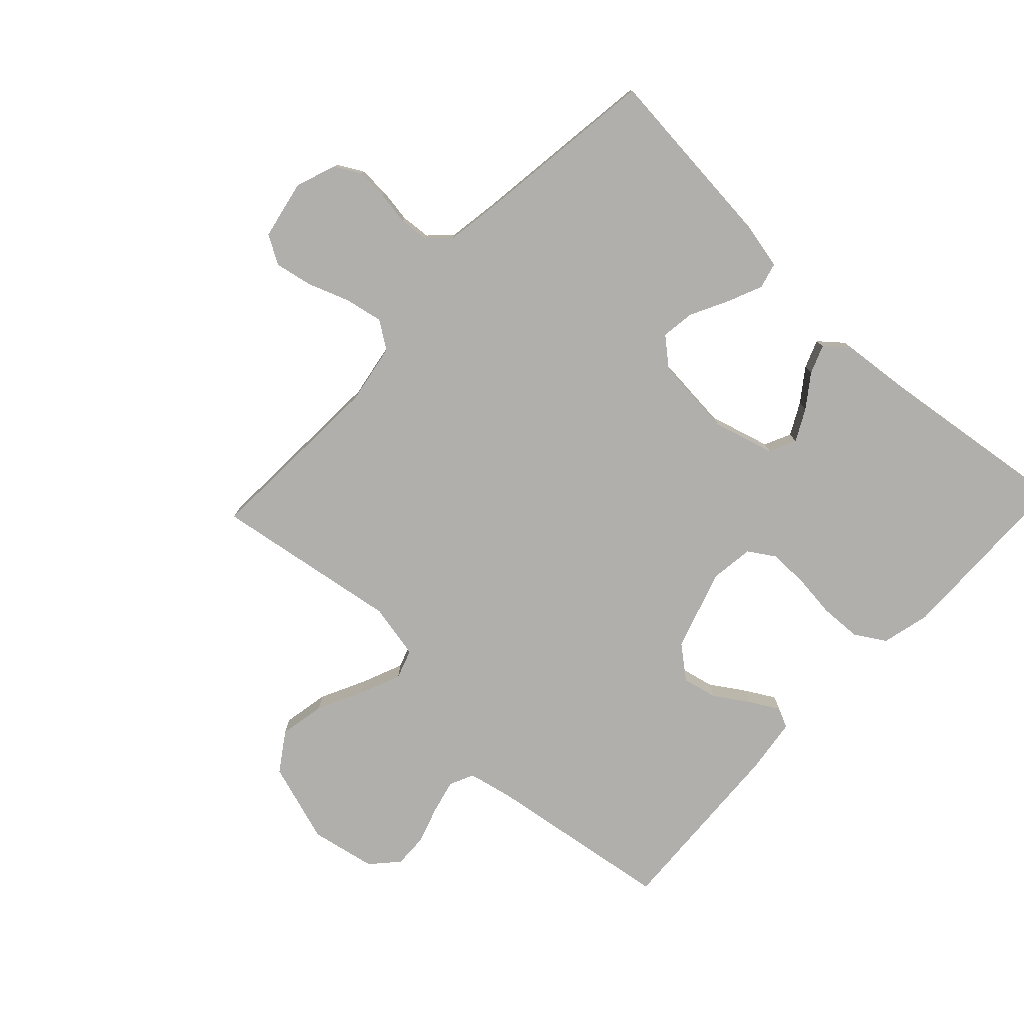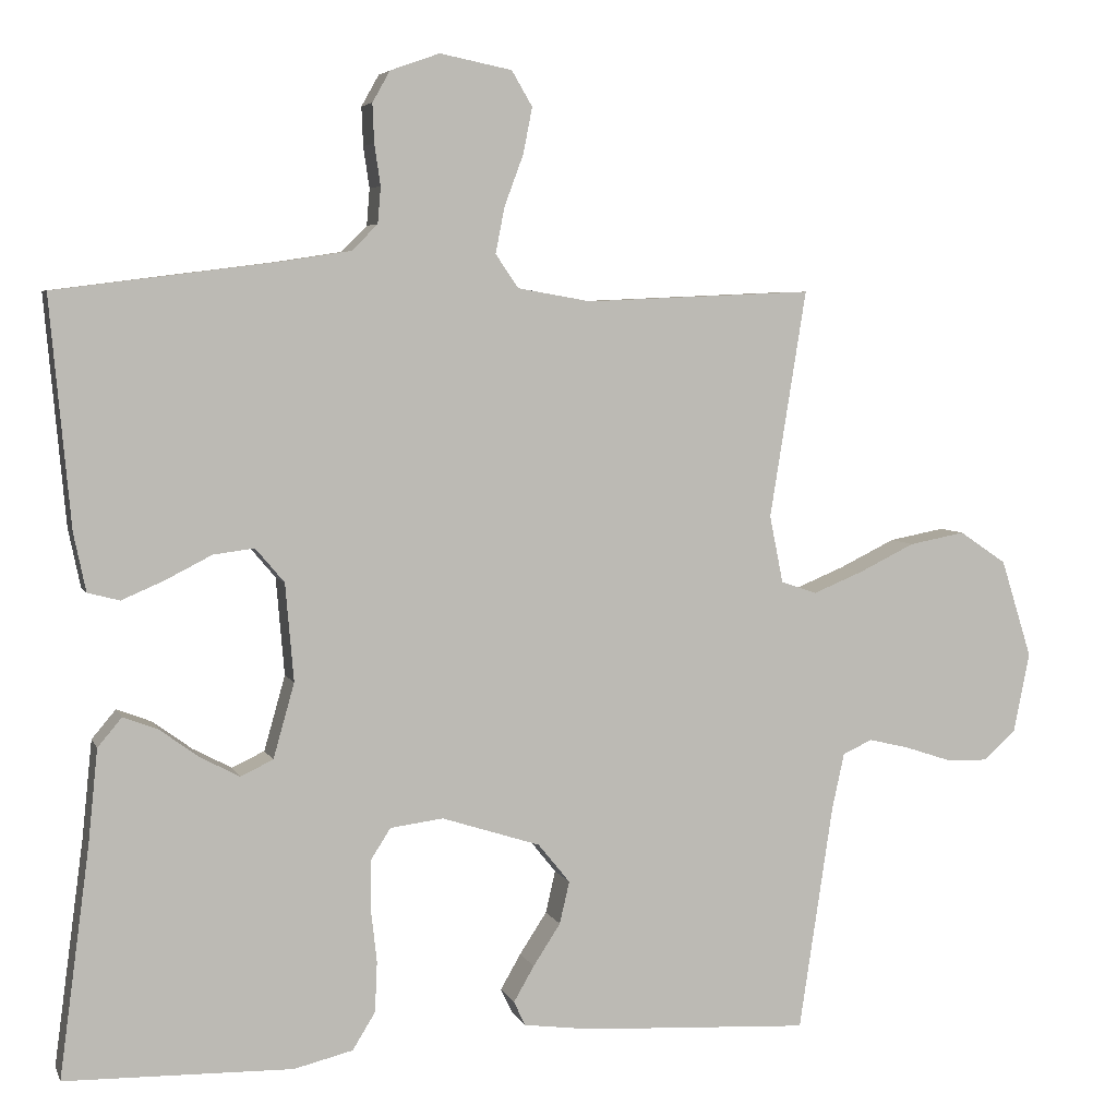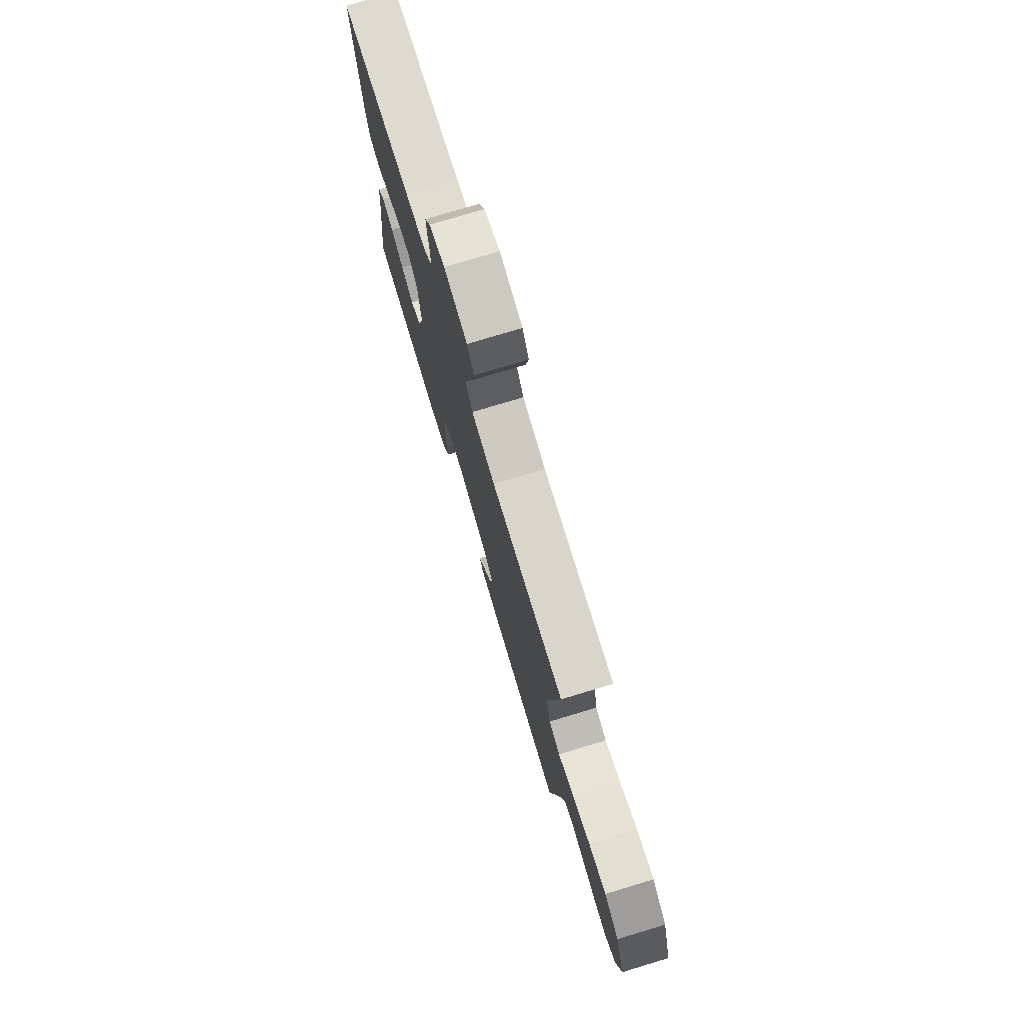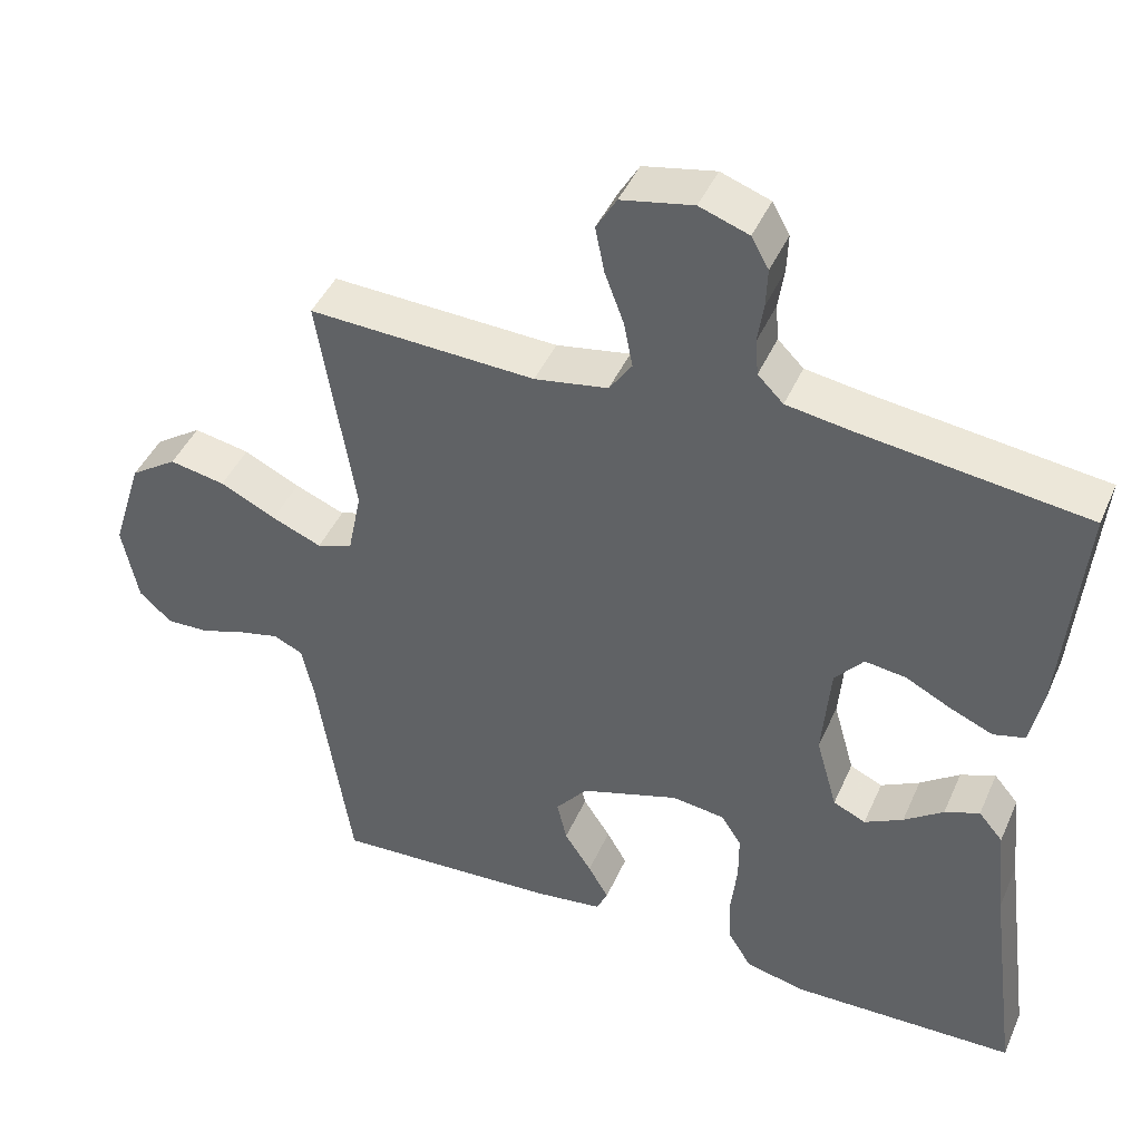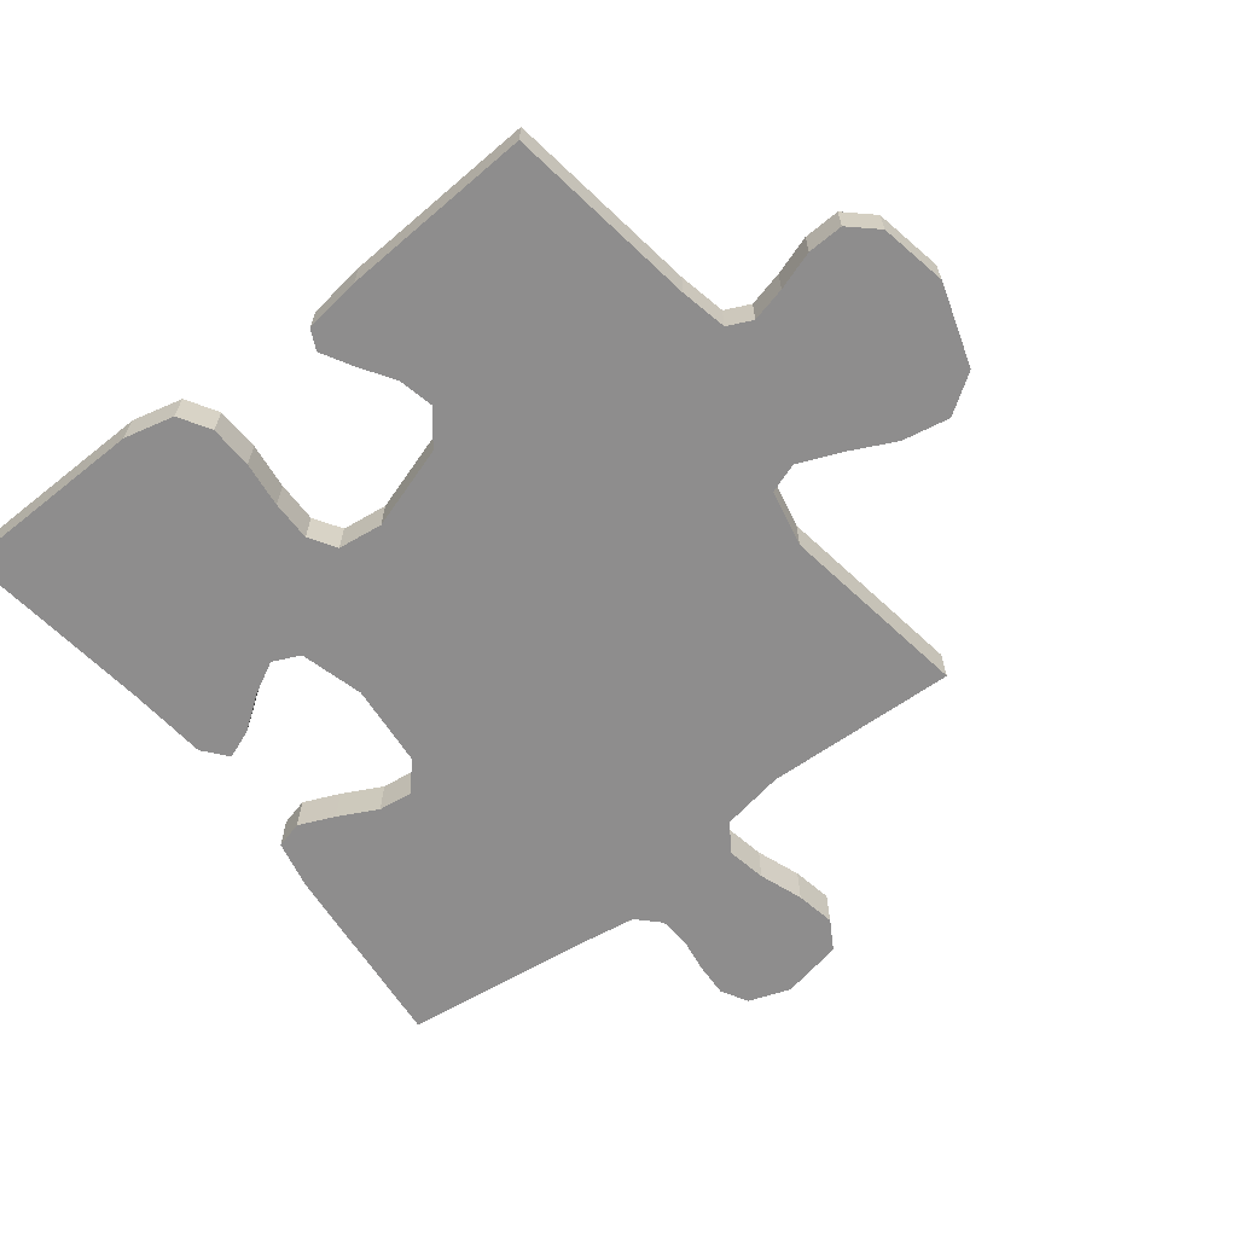
<metadata>
{"format":"obj","ext":"obj","renderer":"f3d","projection":"perspective","resolution":1024,"background":"white","views":[{"elev":-78.2,"azim":46.7,"up":"+Y"},{"elev":5.3,"azim":164.4,"up":"+Z"},{"elev":76.8,"azim":-106.8,"up":"+Z"},{"elev":43.8,"azim":22.7,"up":"+Z"},{"elev":-64.7,"azim":-142.4,"up":"+Y"}]}
</metadata>
<code>
v -0.5 0.07 0.5
v -0.2 0.07 0.487
v -0.103 0.07 0.504
v -0.073 0.07 0.548
v -0.085 0.07 0.609
v -0.11 0.07 0.676
v -0.122 0.07 0.737
v -0.095 0.07 0.783
v 0 0.07 0.802
v 0.065 0.07 0.779
v 0.088 0.07 0.738
v 0.086 0.07 0.687
v 0.078 0.07 0.633
v 0.082 0.07 0.585
v 0.116 0.07 0.551
v 0.2 0.07 0.538
v 0.5 0.07 0.5
v 0.473 0.07 0.2
v 0.457 0.07 0.123
v 0.415 0.07 0.112
v 0.359 0.07 0.136
v 0.298 0.07 0.167
v 0.244 0.07 0.174
v 0.206 0.07 0.129
v 0.195 0.07 0
v 0.223 0.07 -0.099
v 0.266 0.07 -0.119
v 0.317 0.07 -0.092
v 0.369 0.07 -0.054
v 0.415 0.07 -0.036
v 0.447 0.07 -0.074
v 0.46 0.07 -0.2
v 0.5 0.07 -0.5
v 0.2 0.07 -0.507
v 0.122 0.07 -0.488
v 0.092 0.07 -0.439
v 0.089 0.07 -0.372
v 0.097 0.07 -0.301
v 0.097 0.07 -0.238
v 0.07 0.07 -0.196
v 0 0.07 -0.187
v -0.13 0.07 -0.229
v -0.172 0.07 -0.281
v -0.159 0.07 -0.337
v -0.123 0.07 -0.392
v -0.096 0.07 -0.439
v -0.111 0.07 -0.471
v -0.2 0.07 -0.483
v -0.5 0.07 -0.5
v -0.545 0.07 -0.2
v -0.561 0.07 -0.127
v -0.6 0.07 -0.109
v -0.654 0.07 -0.122
v -0.714 0.07 -0.142
v -0.77 0.07 -0.144
v -0.813 0.07 -0.105
v -0.834 0.07 0
v -0.793 0.07 0.13
v -0.731 0.07 0.172
v -0.657 0.07 0.158
v -0.583 0.07 0.122
v -0.517 0.07 0.095
v -0.47 0.07 0.111
v -0.452 0.07 0.2
v -0.5 0 0.5
v -0.2 0 0.487
v -0.103 0 0.504
v -0.073 0 0.548
v -0.085 0 0.609
v -0.11 0 0.676
v -0.122 0 0.737
v -0.095 0 0.783
v 0 0 0.802
v 0.065 0 0.779
v 0.088 0 0.738
v 0.086 0 0.687
v 0.078 0 0.633
v 0.082 0 0.585
v 0.116 0 0.551
v 0.2 0 0.538
v 0.5 0 0.5
v 0.473 0 0.2
v 0.457 0 0.123
v 0.415 0 0.112
v 0.359 0 0.136
v 0.298 0 0.167
v 0.244 0 0.174
v 0.206 0 0.129
v 0.195 0 0
v 0.223 0 -0.099
v 0.266 0 -0.119
v 0.317 0 -0.092
v 0.369 0 -0.054
v 0.415 0 -0.036
v 0.447 0 -0.074
v 0.46 0 -0.2
v 0.5 0 -0.5
v 0.2 0 -0.507
v 0.122 0 -0.488
v 0.092 0 -0.439
v 0.089 0 -0.372
v 0.097 0 -0.301
v 0.097 0 -0.238
v 0.07 0 -0.196
v 0 0 -0.187
v -0.13 0 -0.229
v -0.172 0 -0.281
v -0.159 0 -0.337
v -0.123 0 -0.392
v -0.096 0 -0.439
v -0.111 0 -0.471
v -0.2 0 -0.483
v -0.5 0 -0.5
v -0.545 0 -0.2
v -0.561 0 -0.127
v -0.6 0 -0.109
v -0.654 0 -0.122
v -0.714 0 -0.142
v -0.77 0 -0.144
v -0.813 0 -0.105
v -0.834 0 0
v -0.793 0 0.13
v -0.731 0 0.172
v -0.657 0 0.158
v -0.583 0 0.122
v -0.517 0 0.095
v -0.47 0 0.111
v -0.452 0 0.2
f 58 59 60 61
f 58 61 62
f 57 58 62
f 56 57 62
f 53 54 55 56
f 52 53 56 62
f 51 52 62 63
f 47 48 49 50
f 47 50 51 63
f 44 45 46 47
f 35 36 37 38
f 35 38 39
f 32 33 34 35
f 32 35 39
f 31 32 39 40
f 28 29 30 31
f 27 28 31
f 19 20 21 22
f 17 18 19 22
f 16 17 22 23
f 15 16 23 24
f 10 11 12 13
f 10 13 14
f 9 10 14
f 8 9 14
f 5 6 7 8
f 4 5 8 14
f 3 4 14 15
f 64 1 2
f 64 2 3
f 44 47 63 64
f 43 44 64
f 42 43 64 3
f 41 42 3 15
f 27 31 40 41
f 26 27 41
f 25 26 41
f 15 24 25 41
f 125 124 123 122
f 126 125 122
f 126 122 121
f 126 121 120
f 120 119 118 117
f 126 120 117 116
f 127 126 116 115
f 114 113 112 111
f 127 115 114 111
f 111 110 109 108
f 102 101 100 99
f 103 102 99
f 99 98 97 96
f 103 99 96
f 104 103 96 95
f 95 94 93 92
f 95 92 91
f 86 85 84 83
f 86 83 82 81
f 87 86 81 80
f 88 87 80 79
f 77 76 75 74
f 78 77 74
f 78 74 73
f 78 73 72
f 72 71 70 69
f 78 72 69 68
f 79 78 68 67
f 66 65 128
f 67 66 128
f 128 127 111 108
f 128 108 107
f 67 128 107 106
f 79 67 106 105
f 105 104 95 91
f 105 91 90
f 105 90 89
f 105 89 88 79
f 1 65 66 2
f 2 66 67 3
f 3 67 68 4
f 4 68 69 5
f 5 69 70 6
f 6 70 71 7
f 7 71 72 8
f 8 72 73 9
f 9 73 74 10
f 10 74 75 11
f 11 75 76 12
f 12 76 77 13
f 13 77 78 14
f 14 78 79 15
f 15 79 80 16
f 16 80 81 17
f 17 81 82 18
f 18 82 83 19
f 19 83 84 20
f 20 84 85 21
f 21 85 86 22
f 22 86 87 23
f 23 87 88 24
f 24 88 89 25
f 25 89 90 26
f 26 90 91 27
f 27 91 92 28
f 28 92 93 29
f 29 93 94 30
f 30 94 95 31
f 31 95 96 32
f 32 96 97 33
f 33 97 98 34
f 34 98 99 35
f 35 99 100 36
f 36 100 101 37
f 37 101 102 38
f 38 102 103 39
f 39 103 104 40
f 40 104 105 41
f 41 105 106 42
f 42 106 107 43
f 43 107 108 44
f 44 108 109 45
f 45 109 110 46
f 46 110 111 47
f 47 111 112 48
f 48 112 113 49
f 49 113 114 50
f 50 114 115 51
f 51 115 116 52
f 52 116 117 53
f 53 117 118 54
f 54 118 119 55
f 55 119 120 56
f 56 120 121 57
f 57 121 122 58
f 58 122 123 59
f 59 123 124 60
f 60 124 125 61
f 61 125 126 62
f 62 126 127 63
f 63 127 128 64
f 64 128 65 1

</code>
